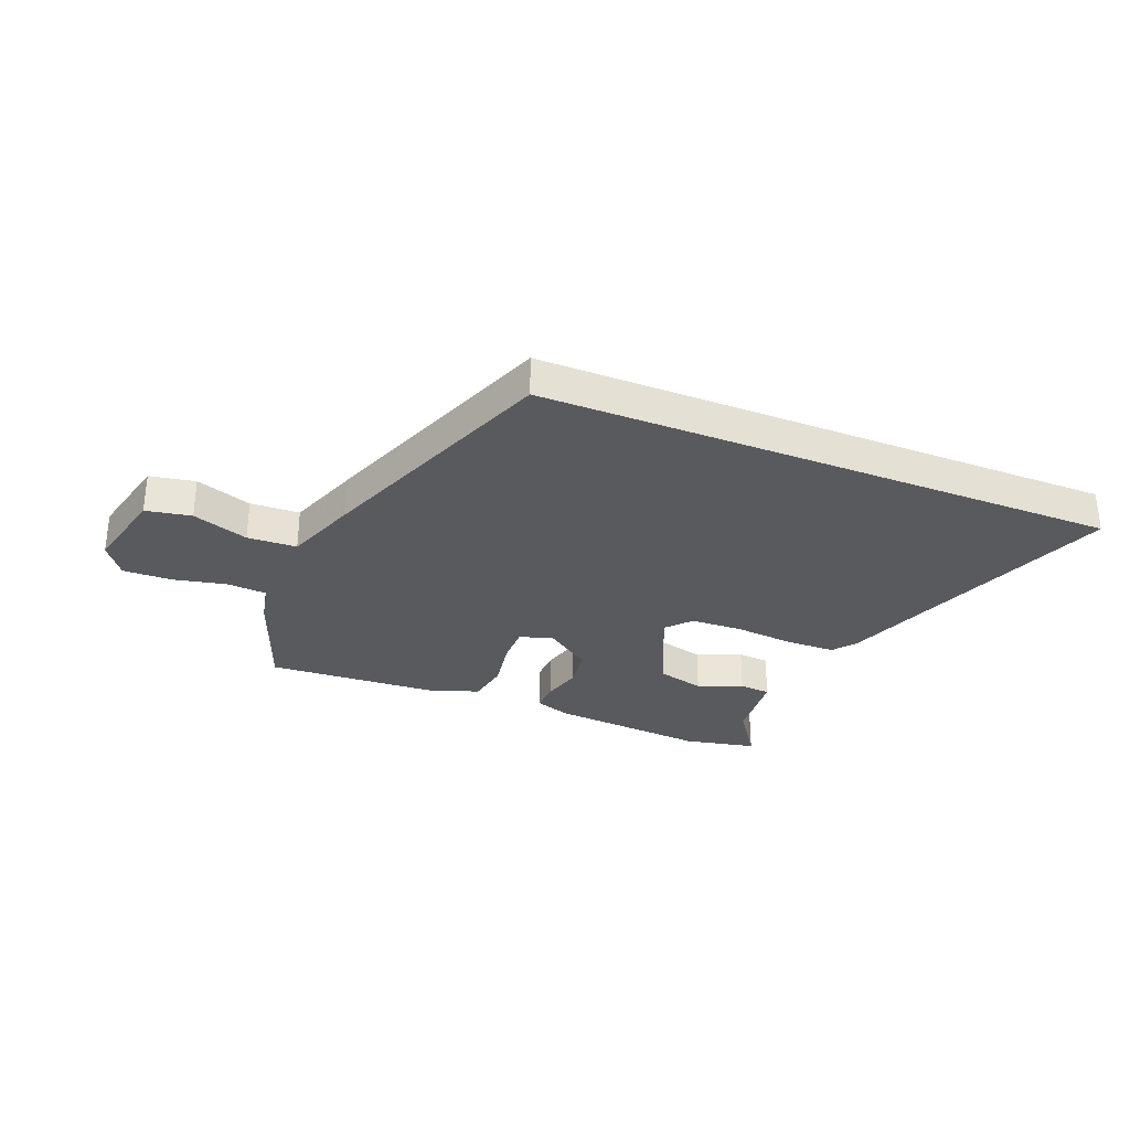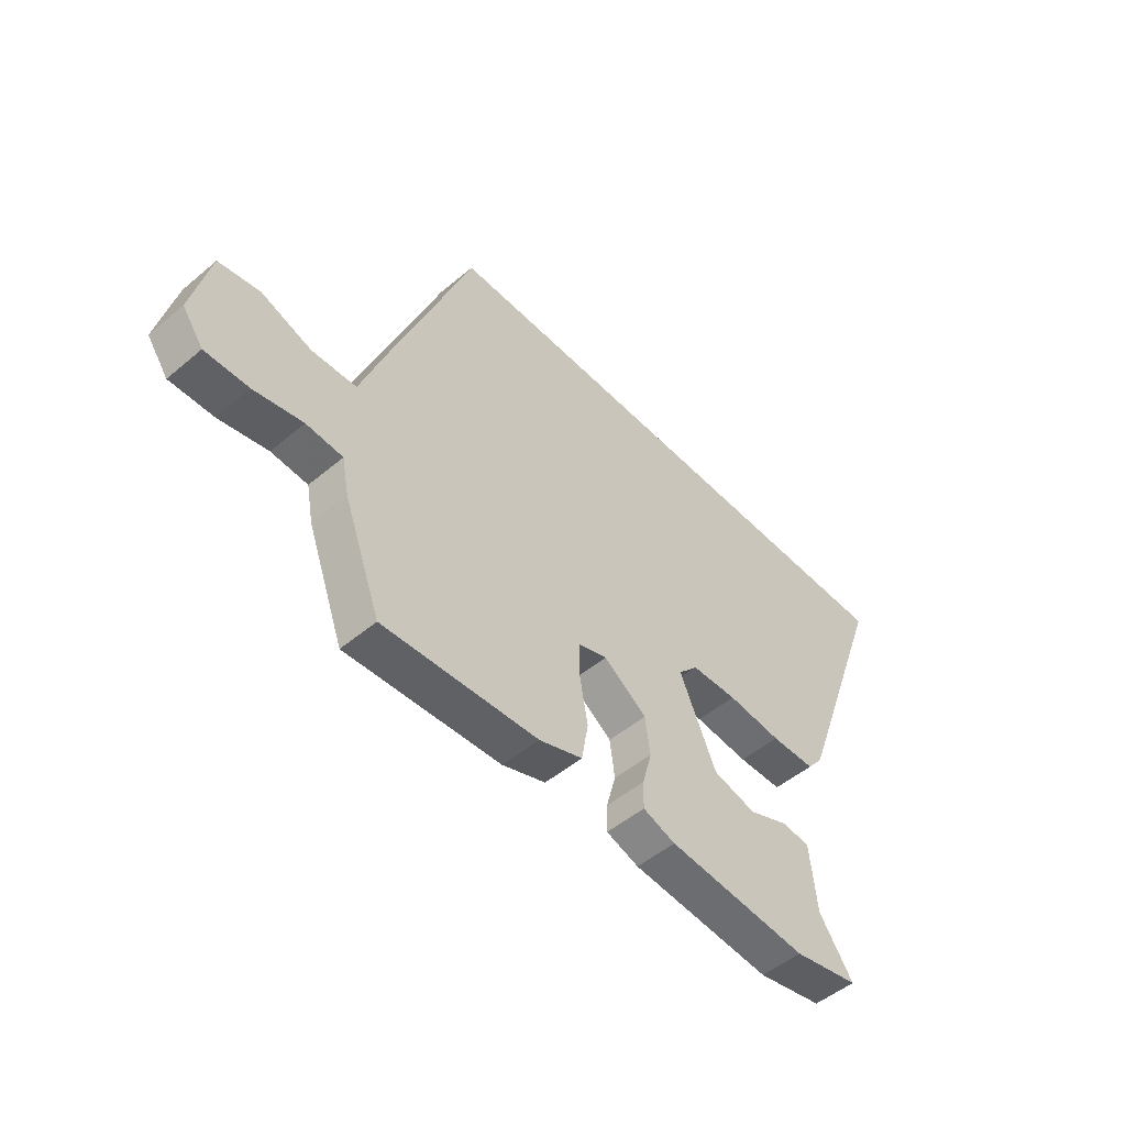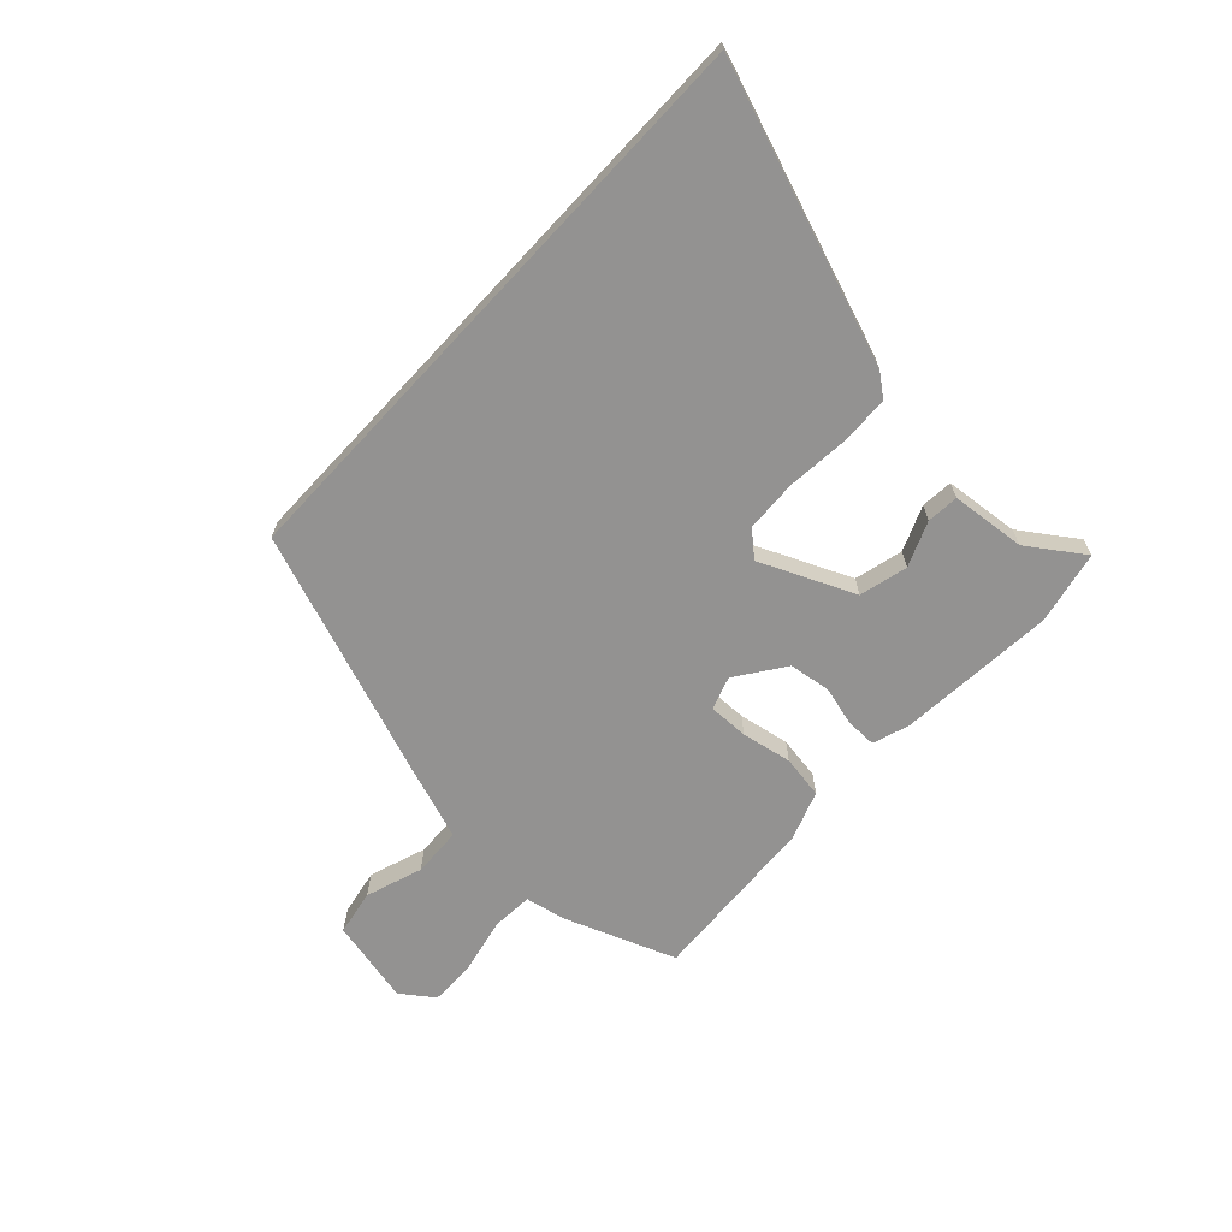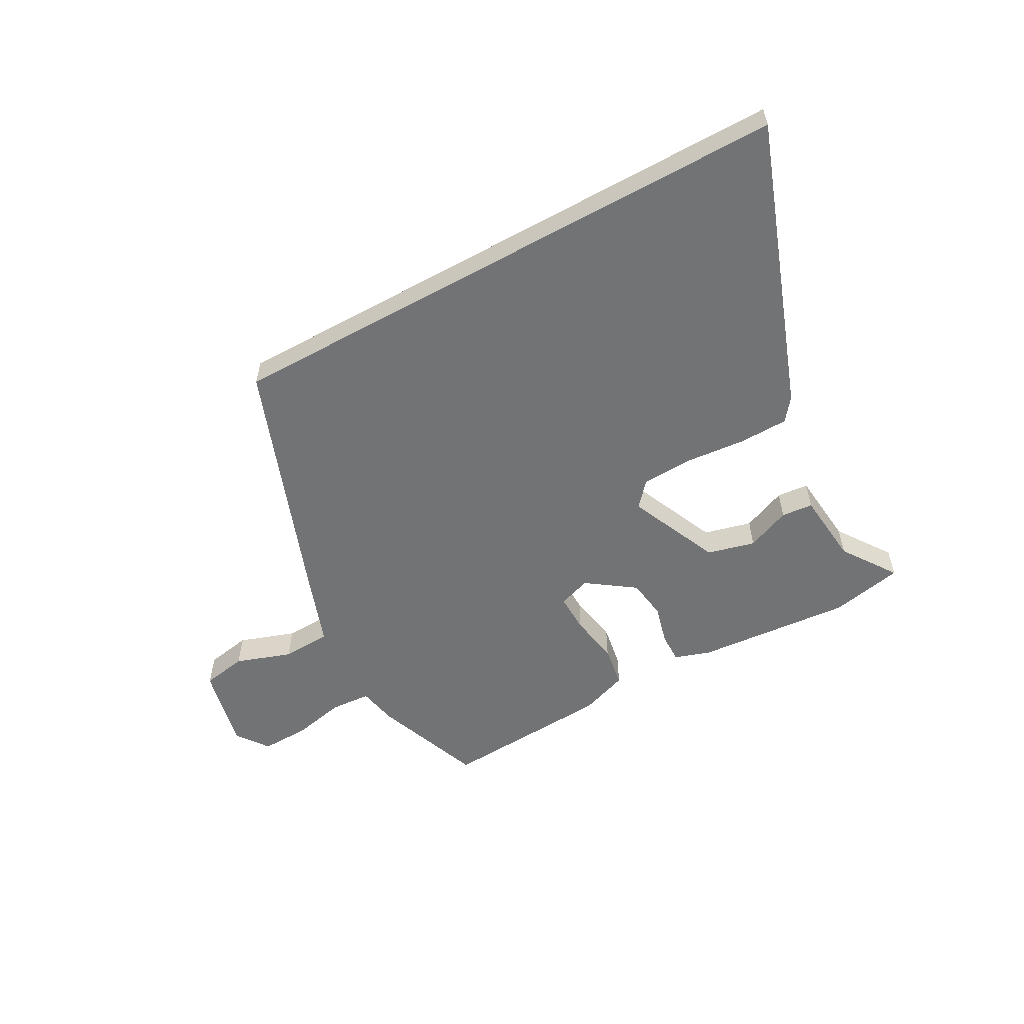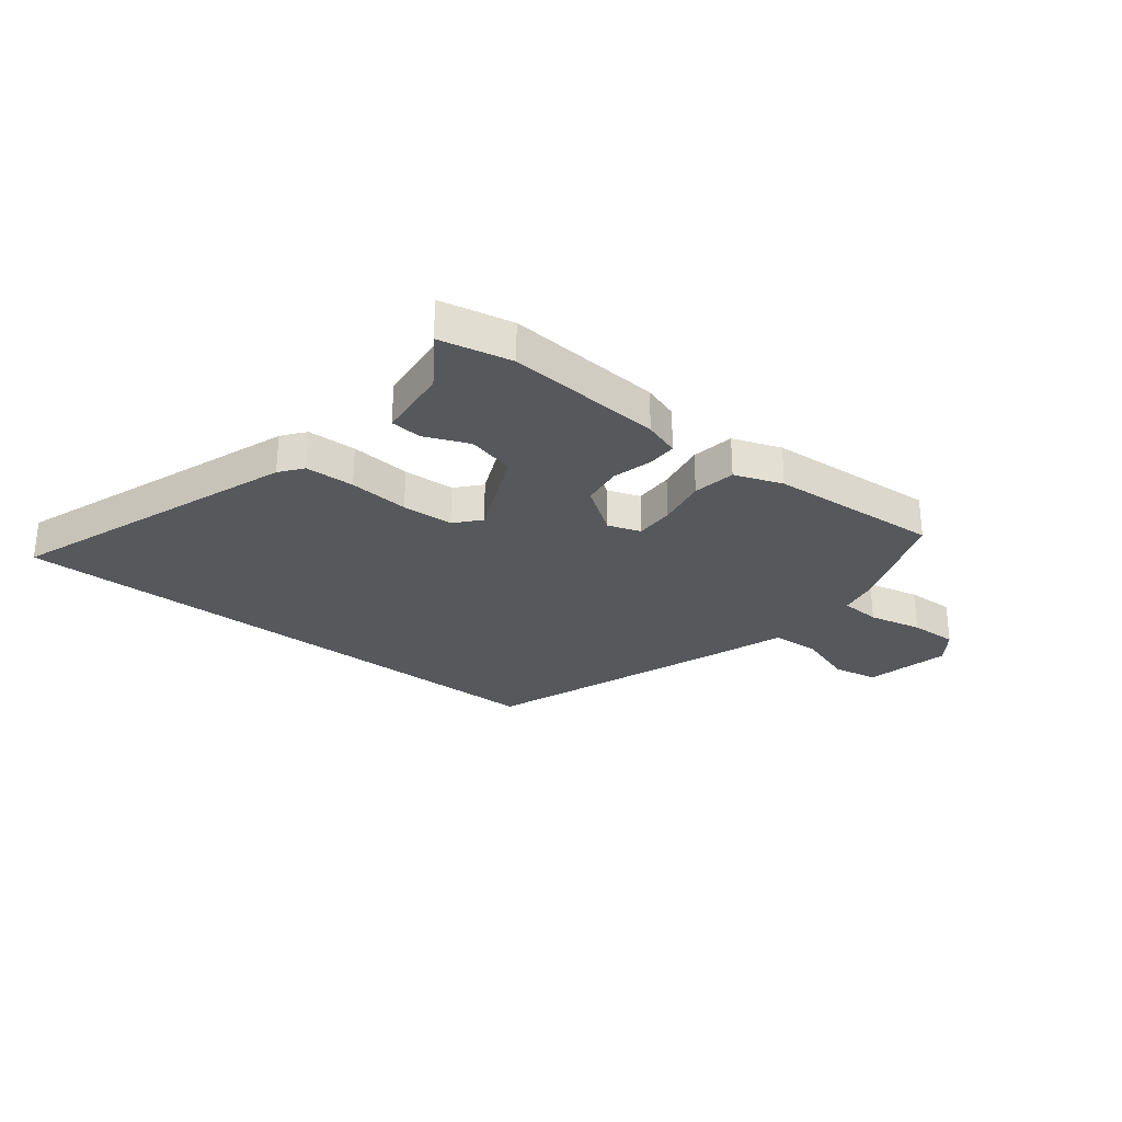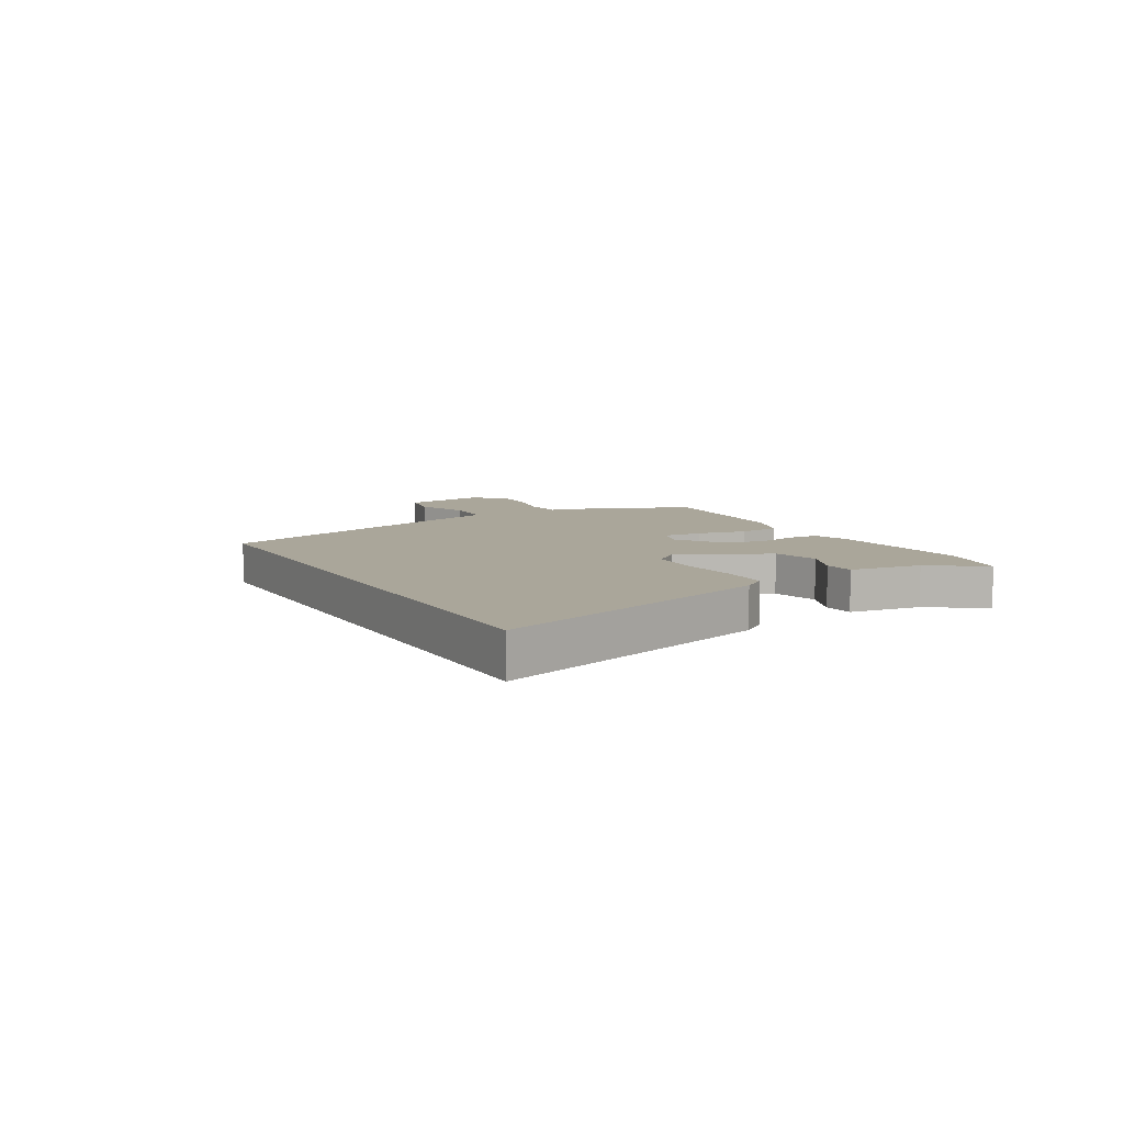
<metadata>
{"format":"obj","ext":"obj","renderer":"f3d","projection":"perspective","resolution":1024,"background":"white","views":[{"elev":-30.9,"azim":-22.0,"up":"+Y"},{"elev":-50.9,"azim":-47.6,"up":"+Z"},{"elev":-66.5,"azim":47.2,"up":"+Y"},{"elev":-55.8,"azim":29.0,"up":"+Y"},{"elev":-28.3,"azim":142.1,"up":"+Y"},{"elev":7.8,"azim":61.6,"up":"+Y"}]}
</metadata>
<code>
v 0.727 0.07 0.5
v 0.54 0.07 -0.016
v 0.508 0.07 -0.057
v 0.419 0.07 -0.059
v 0.31 0.07 -0.049
v 0.217 0.07 -0.053
v 0.178 0.07 -0.097
v 0.251 0.07 -0.264
v 0.337 0.07 -0.286
v 0.417 0.07 -0.253
v 0.474 0.07 -0.258
v 0.487 0.07 -0.391
v 0.554 0.07 -0.489
v 0.423 0.07 -0.516
v 0.141 0.07 -0.493
v 0.076 0.07 -0.471
v 0.077 0.07 -0.417
v 0.096 0.07 -0.346
v 0.086 0.07 -0.272
v 0 0.07 -0.211
v -0.059 0.07 -0.231
v -0.058 0.07 -0.302
v -0.042 0.07 -0.392
v -0.055 0.07 -0.469
v -0.142 0.07 -0.5
v -0.452 0.07 -0.519
v -0.526 0.07 -0.321
v -0.54 0.07 -0.249
v -0.613 0.07 -0.244
v -0.71 0.07 -0.265
v -0.797 0.07 -0.267
v -0.839 0.07 -0.209
v -0.804 0.07 -0.056
v -0.722 0.07 -0.041
v -0.621 0.07 -0.076
v -0.532 0.07 -0.072
v -0.485 0.07 0.059
v -0.32 0.07 0.5
v 0.727 0 0.5
v 0.54 0 -0.016
v 0.508 0 -0.057
v 0.419 0 -0.059
v 0.31 0 -0.049
v 0.217 0 -0.053
v 0.178 0 -0.097
v 0.251 0 -0.264
v 0.337 0 -0.286
v 0.417 0 -0.253
v 0.474 0 -0.258
v 0.487 0 -0.391
v 0.554 0 -0.489
v 0.423 0 -0.516
v 0.141 0 -0.493
v 0.076 0 -0.471
v 0.077 0 -0.417
v 0.096 0 -0.346
v 0.086 0 -0.272
v 0 0 -0.211
v -0.059 0 -0.231
v -0.058 0 -0.302
v -0.042 0 -0.392
v -0.055 0 -0.469
v -0.142 0 -0.5
v -0.452 0 -0.519
v -0.526 0 -0.321
v -0.54 0 -0.249
v -0.613 0 -0.244
v -0.71 0 -0.265
v -0.797 0 -0.267
v -0.839 0 -0.209
v -0.804 0 -0.056
v -0.722 0 -0.041
v -0.621 0 -0.076
v -0.532 0 -0.072
v -0.485 0 0.059
v -0.32 0 0.5
f 36 37 38 1
f 32 33 34 35
f 32 35 36
f 29 30 31 32
f 28 29 32 36
f 22 23 24 25
f 21 22 25 26
f 15 16 17 18
f 15 18 19
f 12 13 14 15
f 12 15 19
f 9 10 11 12
f 8 9 12 19
f 7 8 19 20
f 2 3 4 5
f 2 5 6
f 1 2 6
f 36 1 6
f 21 26 27 28
f 20 21 28 36
f 6 7 20 36
f 39 76 75 74
f 73 72 71 70
f 74 73 70
f 70 69 68 67
f 74 70 67 66
f 63 62 61 60
f 64 63 60 59
f 56 55 54 53
f 57 56 53
f 53 52 51 50
f 57 53 50
f 50 49 48 47
f 57 50 47 46
f 58 57 46 45
f 43 42 41 40
f 44 43 40
f 44 40 39
f 44 39 74
f 66 65 64 59
f 74 66 59 58
f 74 58 45 44
f 1 39 40 2
f 2 40 41 3
f 3 41 42 4
f 4 42 43 5
f 5 43 44 6
f 6 44 45 7
f 7 45 46 8
f 8 46 47 9
f 9 47 48 10
f 10 48 49 11
f 11 49 50 12
f 12 50 51 13
f 13 51 52 14
f 14 52 53 15
f 15 53 54 16
f 16 54 55 17
f 17 55 56 18
f 18 56 57 19
f 19 57 58 20
f 20 58 59 21
f 21 59 60 22
f 22 60 61 23
f 23 61 62 24
f 24 62 63 25
f 25 63 64 26
f 26 64 65 27
f 27 65 66 28
f 28 66 67 29
f 29 67 68 30
f 30 68 69 31
f 31 69 70 32
f 32 70 71 33
f 33 71 72 34
f 34 72 73 35
f 35 73 74 36
f 36 74 75 37
f 37 75 76 38
f 38 76 39 1

</code>
